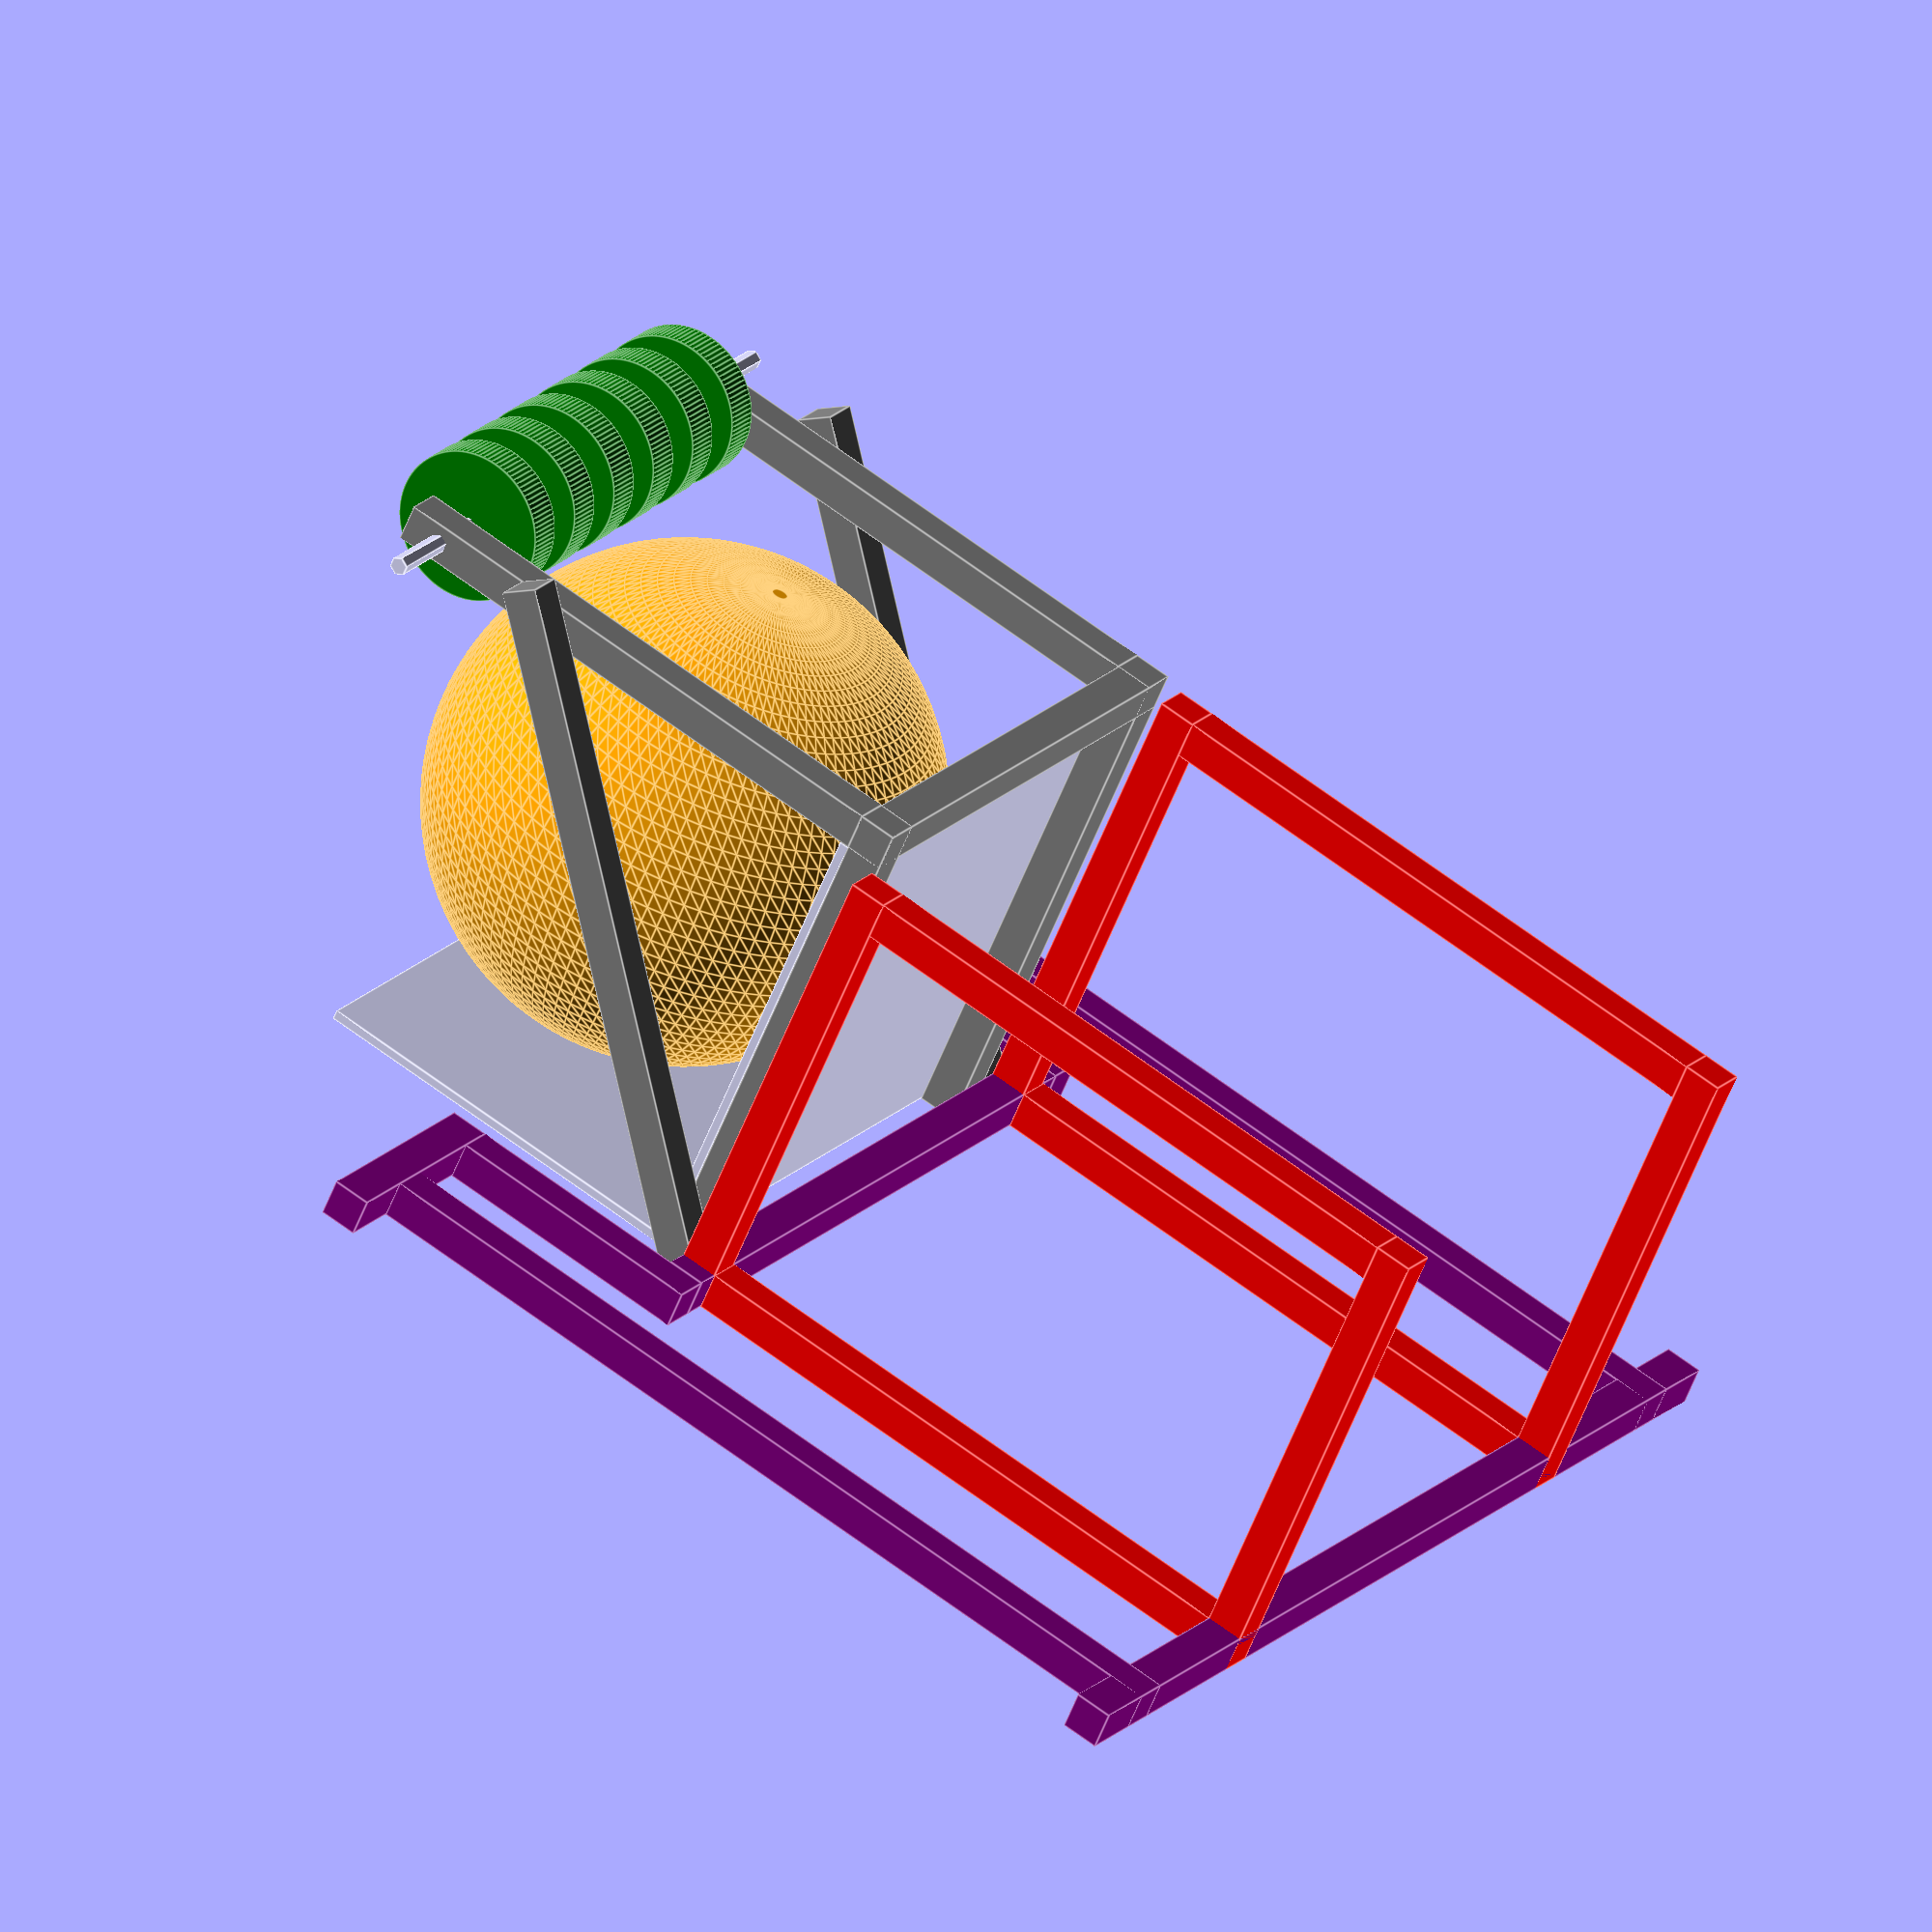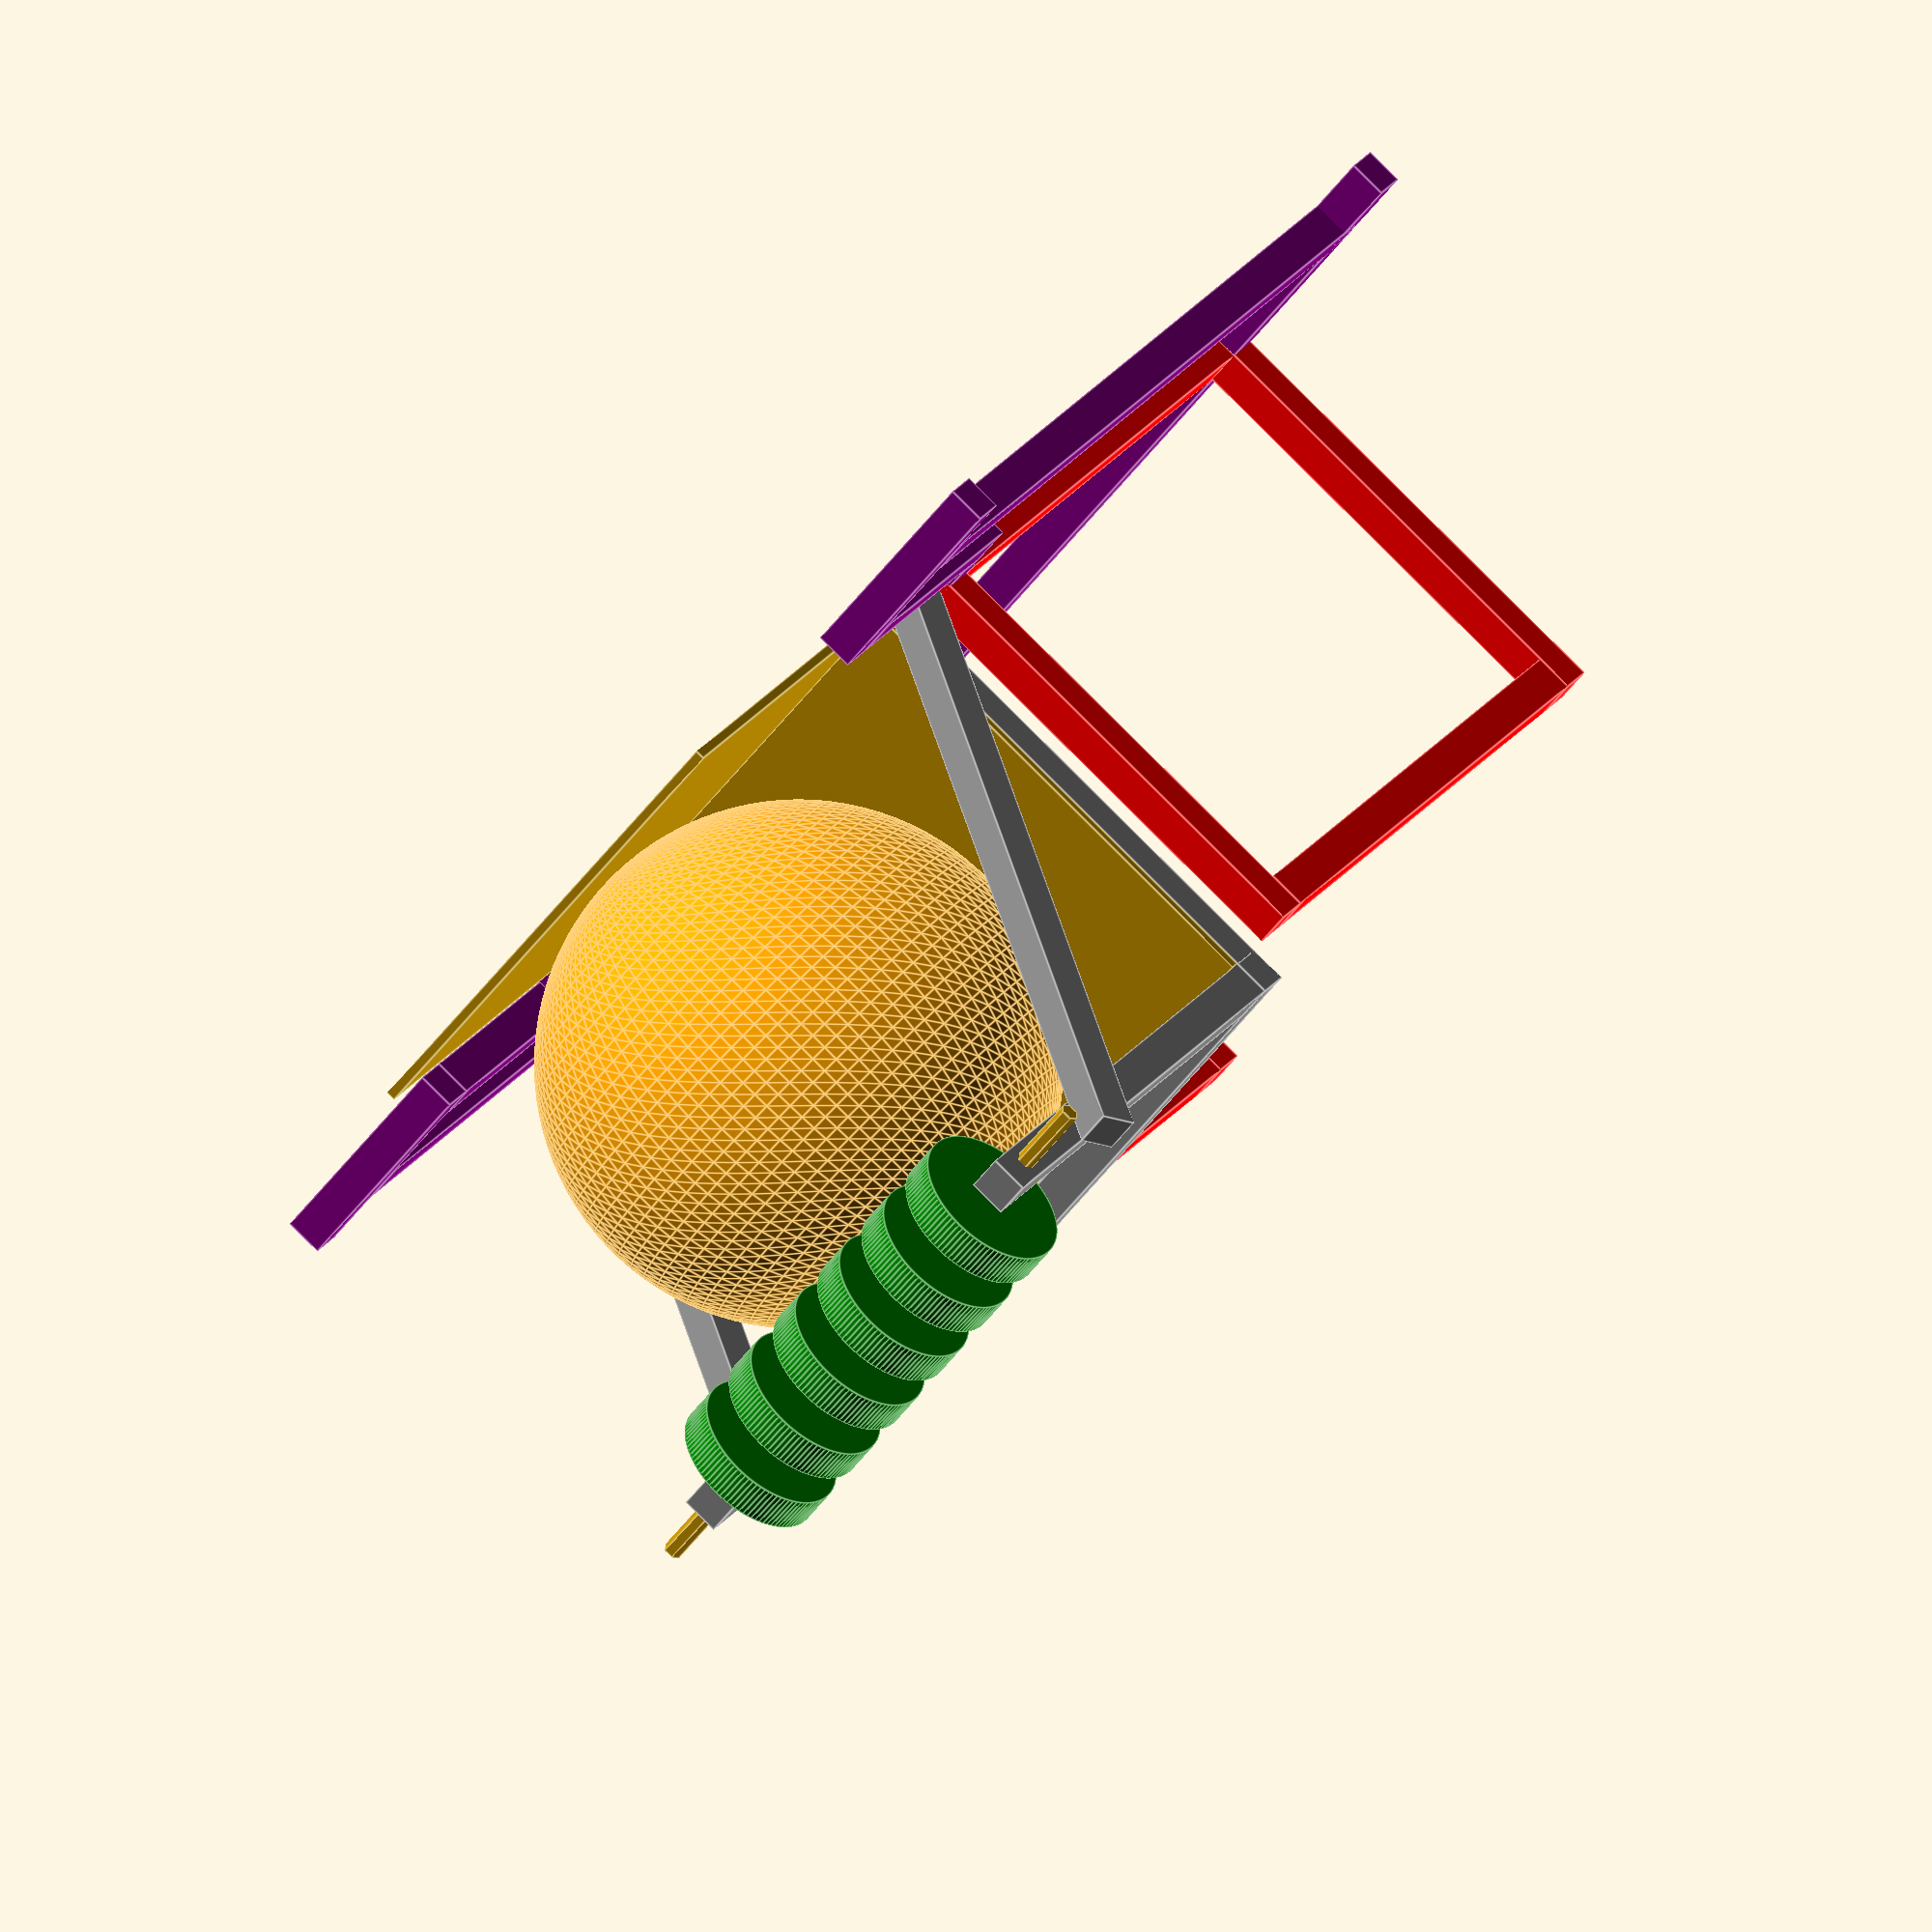
<openscad>
$fn=100;
//---- utility functions ----//
function inchesToMm(x) = 25.4*x;

//---- game pieces ----//
module small_ball(){
    color("orange") sphere(d=11);
}
module med_ball(){
    color("orange") sphere(d=13);
}
module big_ball(){
    color("orange") sphere(d=15);
}
module our_ball(){
    color("orange") sphere(d=13.5);
}

//---- kop parts (from frclib) ----//
module cim() {
    bodyHeight = 4.315;
    edgeHeight = 0.25;

    translate([0,0,0.197]) {
        translate([0,0,edgeHeight]) color([0.2,0.2,0.2]) cylinder(r=1.26,h=4.315-2*edgeHeight);
        color([0.75,0.75,0.75]) cylinder(r=1.26,h=edgeHeight);

        color([0.75,0.75,0.75]) difference() {
            translate([0,0,4.315-edgeHeight])  cylinder(r=1.26,h=edgeHeight);
            translate([1,0,0]) cylinder(r=0.08,h=10);
            translate([-1,0,0]) cylinder(r=0.08,h=10);
        }
    } color([0.75,0.75,0.75]) cylinder(r=0.6,h=0.197);

    color([0.75,0.75,0.75]) translate([0,0,0.197+bodyHeight]) {
        cylinder(r=0.375,h=0.157);
        cylinder(r=0.16,h=1.402);
    }
}

module hex(diam,length) {
    cylinder(r=diam/2,h=length,$fn=6);
}




//---- cargo modules ----//
module shovel(width, height, extension){
    //bottom plate
    translate([0,1.5,00.125]) cube([width,10.5,0.25],center=true);
    //back plate
    translate([-1*(width/2),7,0]) rotate([90,0,0]) cube([width,height-1,0.25]);
    color("cyan",0.2){
        //angled wall left
       //translate([5.9,7,0]) rotate([90,0,-79]) cube([11,height-1,0.25]);
        //angled wall right
       //translate([-6.15,7,0]) rotate([90,0,261]) cube([11,height-1,0.25]);
    }
    //frame
    color("grey"){
        //vertical posts
        translate([(width/2)-1,7,0]) rotate([0,0,0]) cube([1,1,height]);
        translate([-1*(width/2),7,0]) rotate([0,0,0]) cube([1,1,height]);
        //wall posts
        translate([(width/2)-0,7.5,0]) rotate([39.4,0,0]) cube([1,1,18.1177]);
        translate([-(width/2)-1,7.5,0]) rotate([39.4,0,0]) cube([1,1,18.1177]);
        //top horizontal across
        translate([-1*(width/2),7,height]) rotate([0,90,0]) cube([1,1,width]);
        //top horizontal extending
        translate([-1*(width/2),7,height]) rotate([0,90,270]) cube([1,1,extension]);
        translate([(width/2)-1,7,height]) rotate([0,90,270]) cube([1,1,extension]);
    }  
}

module roller(diam){
    translate([-9,0,0]) rotate([0,90,0]) hex(0.5,18);
    //compliant (shooter) wheels
    color("green"){
        translate([-1.5,0,0]) rotate([0,90,0]) cylinder(1,d=diam);
        translate([0.5,0,0]) rotate([0,90,0]) cylinder(1,d=diam);
        translate([-3.5,0,0]) rotate([0,90,0]) cylinder(1,d=diam);
        translate([2.5,0,0]) rotate([0,90,0]) cylinder(1,d=diam);
        translate([-5.5,0,0]) rotate([0,90,0]) cylinder(1,d=diam);
        translate([4.5,0,0]) rotate([0,90,0]) cylinder(1,d=diam);
    }
    //mecanum (centering) wheels
    /**
    color("red"){
        translate([-6.5,0,0]) rotate([0,90,0]) cylinder(2,d=diam);
        translate([-4,0,0]) rotate([0,90,0]) cylinder(2,d=diam);
        translate([4.5,0,0]) rotate([0,90,0]) cylinder(2,d=diam);
        translate([2,0,0]) rotate([0,90,0]) cylinder(2,d=diam);
    }
    **/
    
}

module io(width, height, extension, wheel_diam){
    translate([0,-1*(extension-8),height-0.5]) roller(wheel_diam);
    //translate([-width/2-0.7,-1*(extension-8),height-0.5]) color("pink") rotate([90,0,270]) gear (basediameter, depth, degrees, dedendum, addendum, toothwidth, teethnumber, toothshape);
    //translate([-width/2-1.7,-1*(extension-8)+1.0,height-0.5]) color("blue") rotate([90,0,0]) gear (basediameter, depth, degrees, dedendum, addendum, toothwidth, teethnumber, toothshape);
    shovel(width, height, extension);
    //translate([-width/2-1.7,2.3,height-0.5]) rotate([90,0,0]) cim();
    //color("brown") translate([-width/2-3,-1,height-2]) rotate([0,0,0]) cube([3,2,3]);
}

module chassis(){
    //horizontal bottom front
     color ("purple") translate([-9,8,0]) rotate([0,0,0]) cube([18,1,1]);
    
    //horizontal bottom back
    color ("purple") translate([-15,25,0]) rotate([0,0,0]) cube([30,1,1]);
    
    //side front
    color ("purple") translate([-10,9,0]) rotate([0,0,-90]) cube([7,1,1]);
    color ("purple") translate([9,9,0]) rotate([0,0,-90]) cube([7,1,1]);
    
    //bottom back
    color ("red") translate([-7.35,9,0]) rotate([0,0,90]) cube([16,1,1]);
    color ("red") translate([8.35,9,0]) rotate([0,0,90]) cube([16,1,1]);
    
    //top back
    color ("red")translate([-7.35,9,12]) rotate([0,0,90]) cube([16,1,1]);
    color ("red") translate([8.35,9,12]) rotate([0,0,90]) cube([16,1,1]);
    
    //vertical front
    color ("red") translate([-7.35,9,0]) rotate([0,-90,90]) cube([13,1,1]);
    color ("red") translate([8.35,9,0]) rotate([0,-90,90]) cube([13,1,1]);
    
    //vertical back
    color ("red") translate([-7.35,26,0]) rotate([0,-90,90]) cube([13,1,1]);
    color ("red") translate([8.35,26,0]) rotate([0,-90,90]) cube([13,1,1]);
    
    //bottom back
    color ("purple") translate([-12.35,2,0]) rotate([0,0,90]) cube([24,1,1]);
    color ("purple") translate([13.35,2,0]) rotate([0,0,90]) cube([24,1,1]);
    
    //side front
    color ("purple") translate([-15,1,0]) rotate([0,0,0]) cube([6,1,1]);
    color ("purple") translate([9,1,0]) rotate([0,0,0]) cube([6,1,1]);
}

//---- main ----//
translate([0,0,7]) our_ball();
io(width=14,height=14,extension=14.5,wheel_diam=4);
chassis();







/*---------------------------------------------------------*/
//---- bevel gears, copied, pasted, and adjusted from https://github.com/startling/bevel-gears/blob/master/bevelgears.scad ----//

basediameter = 1;   // pitch diameter of widest part 
depth = 1;           // depth of the gear
holediam = 1;        // diameter of center hole
teethnumber = 20;    // number of teeth
toothwidth = 1;      // width of teeth
addendum = 1/2;      // addendum
dedendum = 1/2;      // dedendum
toothshape = 1;   // how much of the tooth is triangular			                // for no triangles, make it 0
				 // otherwise it should be a fraction
centercircles = 0;   // number of center circles
				 // if you don't want any, put 0
				 // they are radially centered
centercircdiam = 2;  // diameter of center circles


//Bevel Parameters

degrees = 60;        // base angle of the gear
				 // 90 for a regular spur gear
				 // negative numbers are possible
extendbevel = 0;     // creates a spur top for bevel gears 
				 // only works if rbasediameter = 0
				 // 1 is on, 0 is off
bdepth = 3;          // thickness of extended bevel 
basedepth = 2;       // depth of the flat base at the bottom
				 // to turn it off, just make it 0

//Rome Gear Parameters:

rbasediameter = 0;   // pitch diameter of widest part
				 // to turn Rome gear off, make it 0
rdegrees = 90;       // base angle
rdepth = 2;          // thickness
rteeth = 10;         // number of teeth
rtwidth = 1;         // tooth width
raddendum = 1/4;     // addendum
rdedendum = 1/4;     // dedendum
rtoothshape = 1;

// Modules

module gear (diam1, thick, angle, ded, add, twidth, tnumber, toothfraction)
 {

	//Trig to find top diameter:

	triangbase = thick / tan(angle);
	topdiameter =  (diam1 - 2 * triangbase) - ded;

	//Miscellaneous variables:

	bottomdiameter = diam1 - ded;
	howmuchistri = toothfraction * (add + ded);
	toothlength = (add + ded) - howmuchistri; 
	xthick = twidth/2;

	union() {

		difference () {

			cylinder(h = thick, r1 = bottomdiameter/2, r2 = topdiameter/2, $fn = 75, center = true);
			cylinder(h = 2*thick, r = holediam / 2, center = true, $fn = 75);
			centershape(thick, topdiameter);

			}

		}

		for ( i = [1:tnumber] ) {

			rotate( i*360/tnumber, [0, 0, 1])
			translate ([0, 0, thick / -2])

			geartooth (bottomdiameter, topdiameter, xthick, toothlength, thick, howmuchistri);

		}

}

module centershape (thick, diam) {

if (centercircles > 0) {

	for ( f = [1:centercircles] ) {

		rotate( f*360/centercircles, [0, 0, 1])
		translate ([diam/4, 0, 0 ])
		cylinder ( h = 2*thick, r = centercircdiam/2, $fn = 75, center = true);

	}

}

}

module geartooth (diam1, diam2, xthickness, tlength, zthick, point){

// Sorry... polyhedra are so messy in openSCAD
// In case you're wondering, the following polyhedra are one
// tooth. The first is rectangular, the second has triangles.

	if (point == 0) {

	polyhedron ( points = 
[[-xthickness, diam2/2, zthick], [-xthickness, tlength + diam2/2, zthick], [-xthickness, tlength + diam1/2, 0], [-xthickness, diam1/2, 0], [xthickness, diam2/2, zthick], [xthickness, tlength + diam2/2, zthick], [xthickness, tlength + diam1/2, 0], [xthickness, diam1/2, 0]
], triangles = [[0,2,1], [0,3,2],[3,0,4],[1,2,5],[0,5,4],[0,1,5],[5,2,6],[7,3,4],[4,5,6],[4,6,7],[6,2,7],[2,3,7]]);

	}

	if (point > 0 ) {

		polyhedron ( points = 
[[-xthickness, diam2/2, zthick], [-xthickness, tlength + diam2/2, zthick], [-xthickness, tlength + diam1/2, 0], [-xthickness, diam1/2, 0], [xthickness, diam2/2, zthick], [xthickness, tlength + diam2/2, zthick], [xthickness, tlength + diam1/2, 0], [xthickness, diam1/2, 0],[0, tlength + diam2/2 + point, zthick],[0, tlength + diam1/2 + point, 0]
], triangles = [[0,2,1], [0,3,2],[3,0,4],[1,2,8],[0,5,4],[0,1,5],[5,9,6],[7,3,4],[4,5,6],[4,6,7],[6,2,7],[2,3,7],[1,8,5],[2,6,9],[2,9,8],[5,8,9],]);

	}

}


if (rbasediameter > 0) {

	translate ([0, 0, depth/2 + rdepth/2])
	gear (rbasediameter, rdepth, rdegrees, rdedendum, raddendum, rtwidth, rteeth, rtoothshape);

}

//More trig to find top diameter:

	triangbase = depth / tan(degrees);
	topdiameter =  (basediameter - 2 * triangbase);

if (rbasediameter == 0 && extendbevel == 1) {

	translate ([0, 0, depth/2 + bdepth/2])
	gear (topdiameter, bdepth, 90, dedendum, addendum, toothwidth, teethnumber);

}









</openscad>
<views>
elev=57.3 azim=122.5 roll=339.0 proj=o view=edges
elev=95.7 azim=322.9 roll=225.1 proj=o view=edges
</views>
